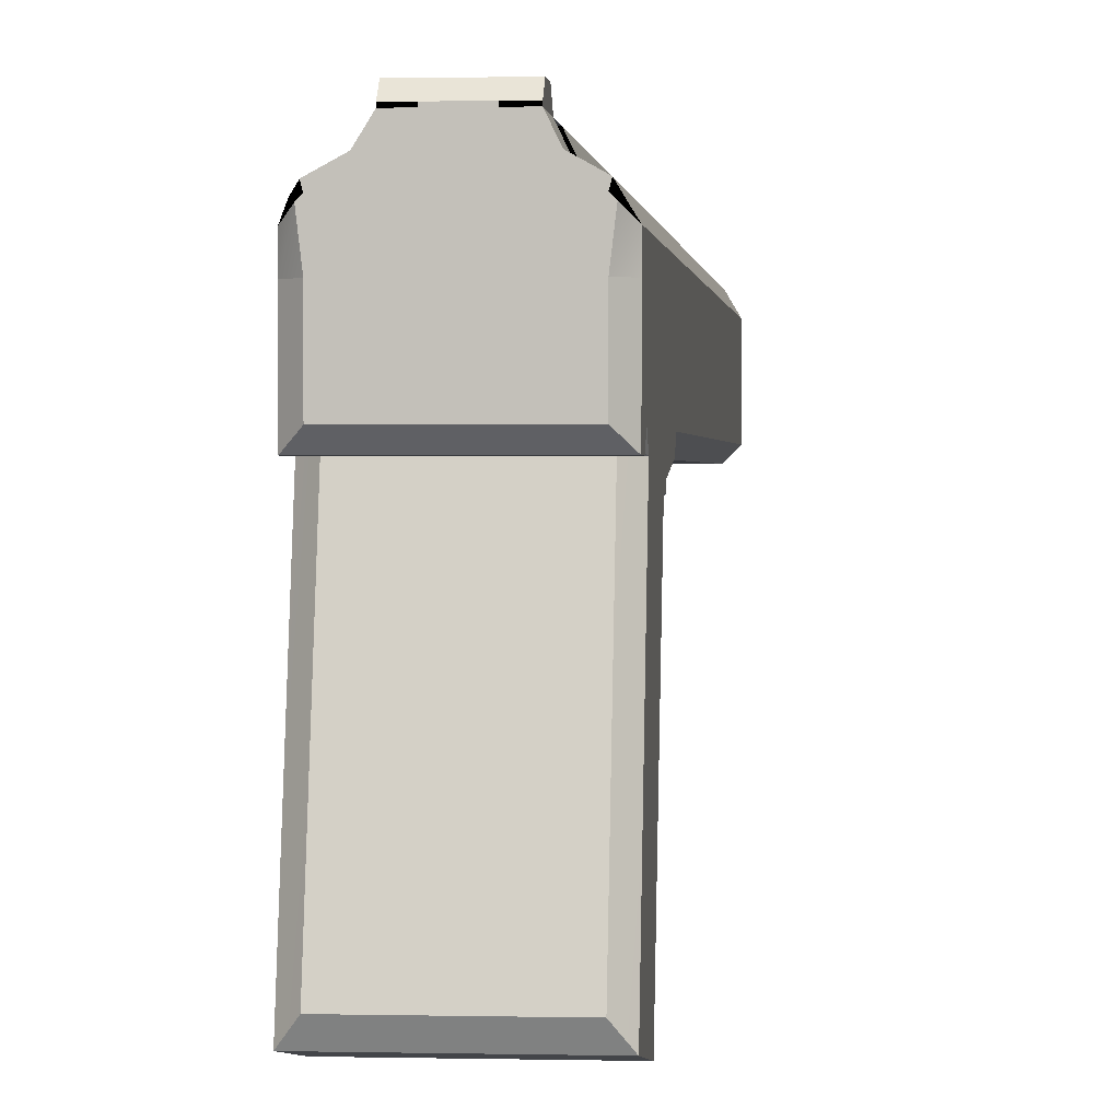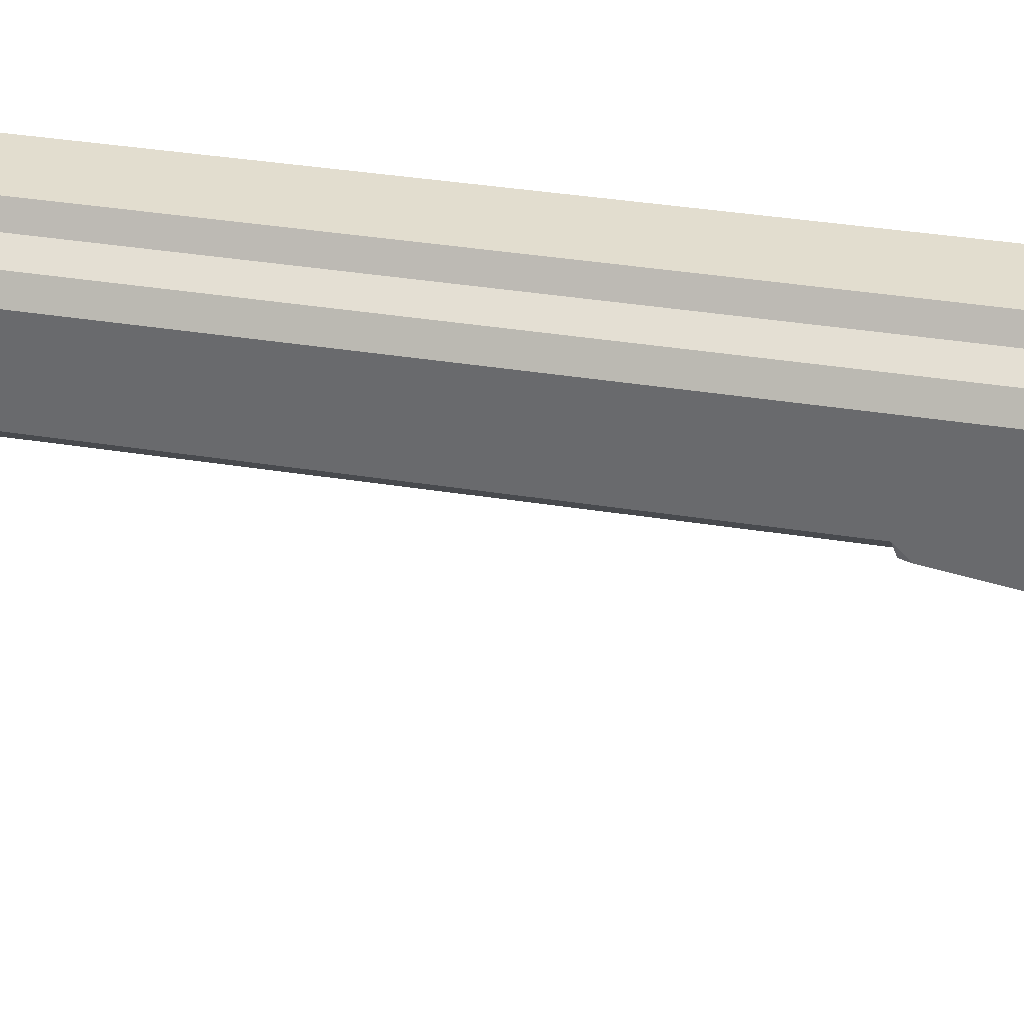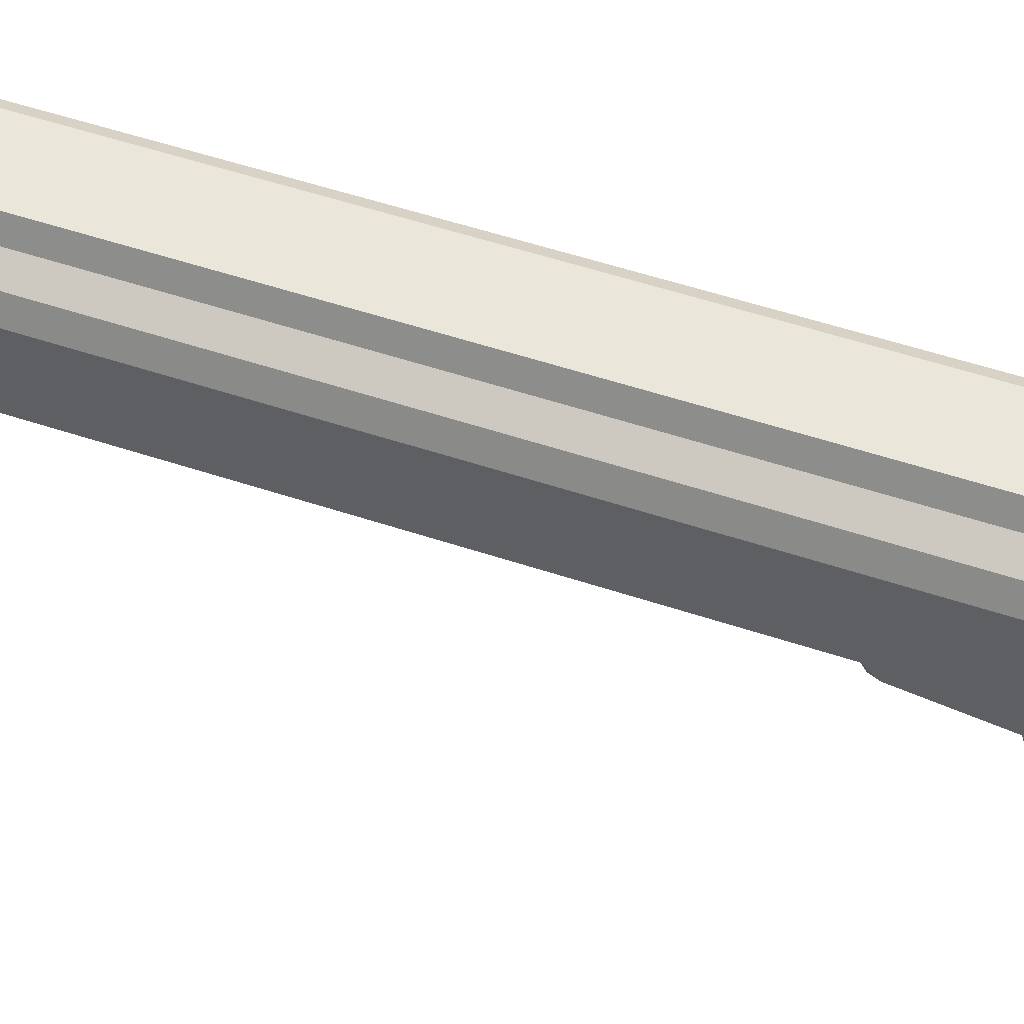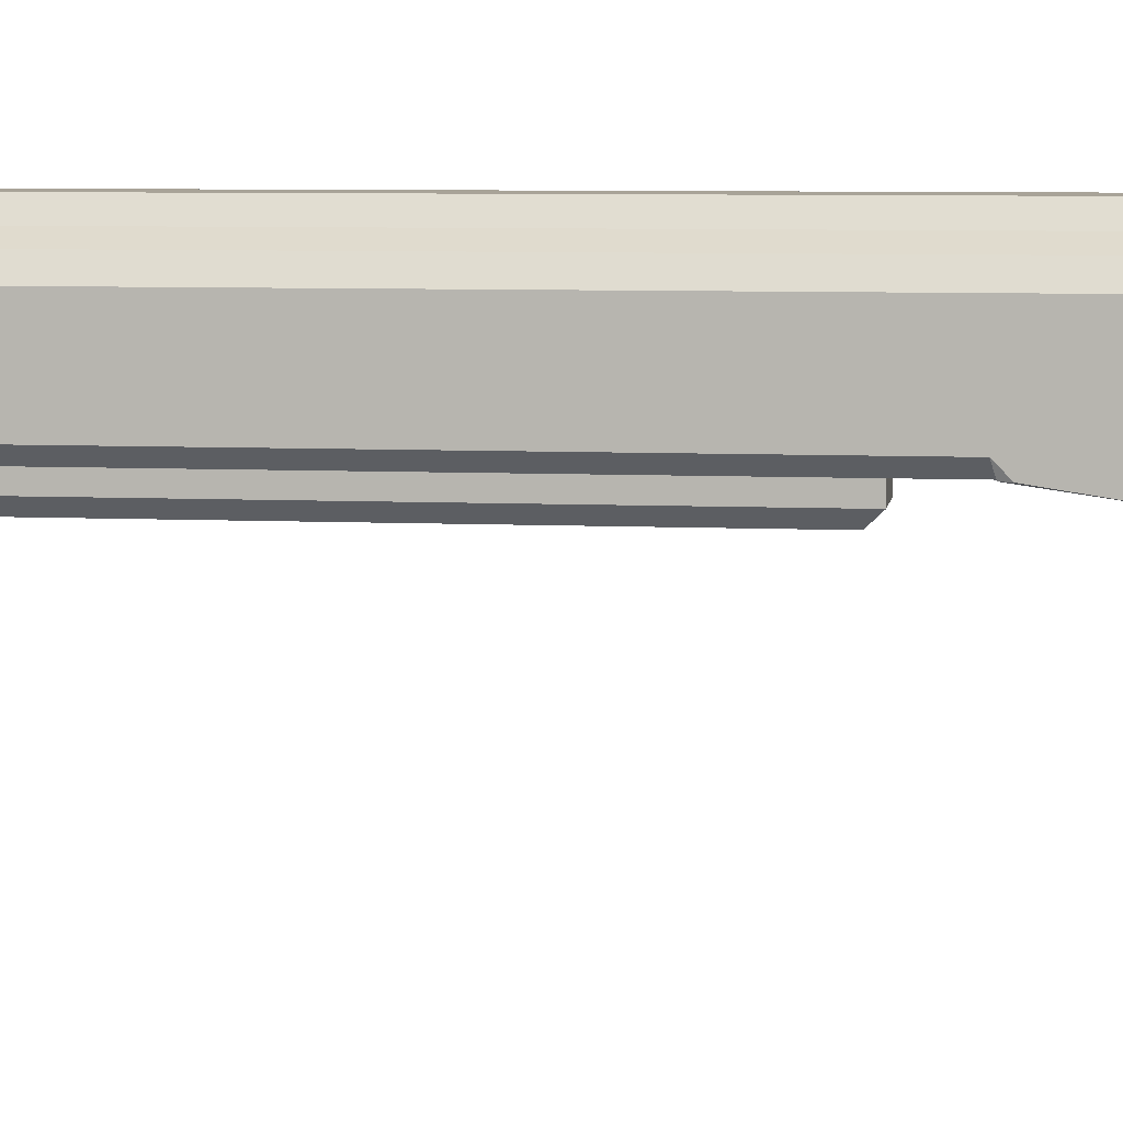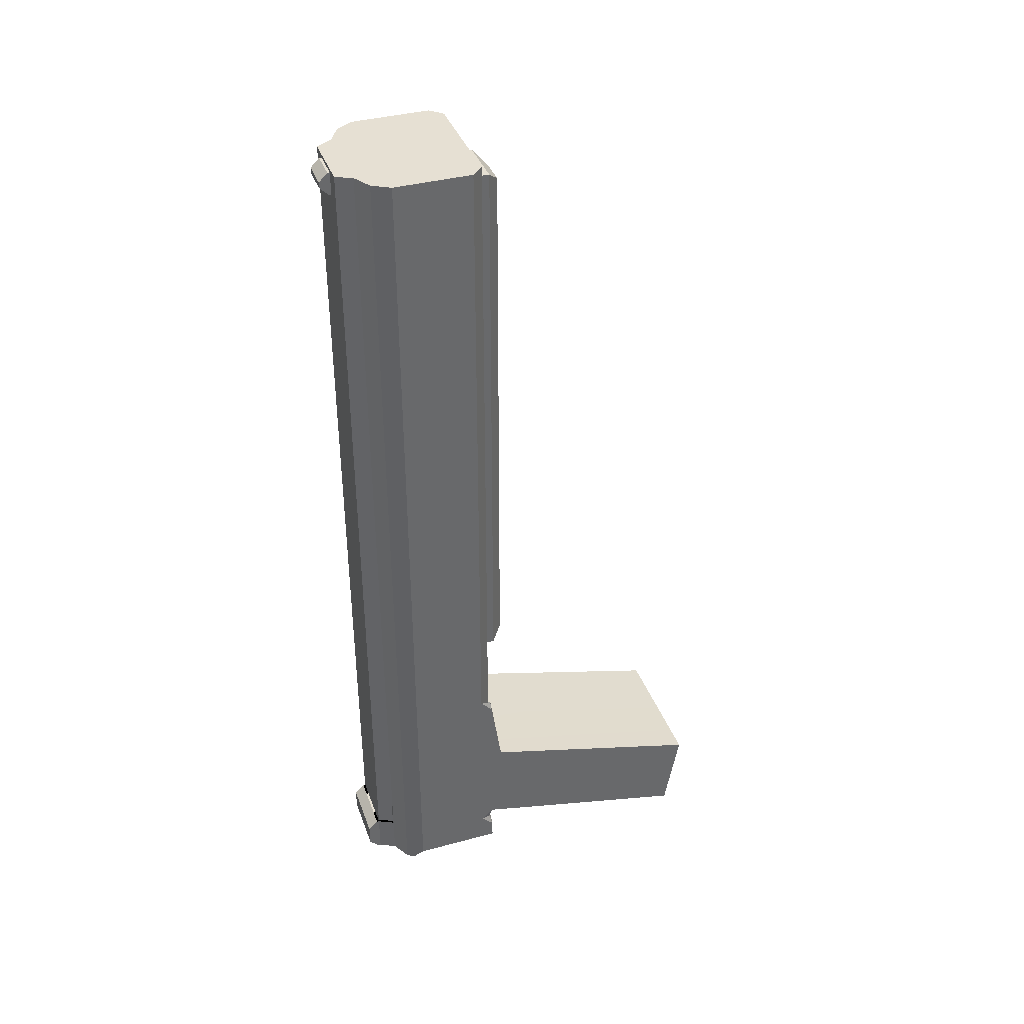
<metadata>
{"format":"obj","ext":"obj","renderer":"f3d","projection":"perspective","resolution":1024,"background":"white","views":[{"elev":1.2,"azim":-174.9,"up":"+Y"},{"elev":34.9,"azim":102.3,"up":"+Y"},{"elev":54.7,"azim":109.4,"up":"+Y"},{"elev":6.9,"azim":97.9,"up":"+Y"},{"elev":38.3,"azim":-108.9,"up":"+Z"}]}
</metadata>
<code>
o AutoPistol
g AutoPistol
v -0.05484 0.03163 -0.3916
v -0.005 0.03163 -0.3916
v -0.005 0.05554 -0.3916
v -0.05484 0.05554 -0.3916
v -0.05984 0.05554 -0.3736
v -0.05984 0.05554 -0.3866
v -0.05984 0.06428 -0.3866
v -0.05984 0.06428 -0.3736
v 0 0.06428 -0.3736
v 0 0.06428 -0.3866
v 0 0.05554 -0.3866
v 0 0.05554 -0.3736
v -0.05547 0.07171 -0.3916
v -0.04746 0.07615 -0.3916
v -0.04746 0.07615 -0.3736
v -0.05547 0.07171 -0.3736
v -0.04416 0.08302 -0.3916
v -0.04416 0.08302 -0.3736
v -0.01696 0.08302 -0.3916
v -0.01272 0.07615 -0.3916
v -0.01272 0.07615 -0.3736
v -0.01696 0.08302 -0.3736
v -0.004399 0.07166 -0.3916
v -0.004399 0.07166 -0.3736
v 0 -0.07701 -0.3555
v 0 -0.0707 -0.3923
v -0.05984 -0.0707 -0.3923
v -0.05984 -0.07701 -0.3555
v -0.005 0.02663 -0.3736
v -0.05484 0.02663 -0.3736
v -0.005 -0.06408 -0.3958
v -0.05484 -0.06408 -0.3958
v -0.04416 0.08402 -0.3916
v -0.04416 0.08828 -0.3874
v -0.04416 0.08828 -0.3779
v -0.04416 0.08402 -0.3736
v -0.01696 0.08402 -0.3736
v -0.01696 0.08828 -0.3779
v -0.01696 0.08828 -0.3874
v -0.01696 0.08402 -0.3916
v -0.003536 0.06782 -0.3916
v -0.005 0.06928 -0.3916
v -0.05484 0.06928 -0.3916
v -0.0563 0.06782 -0.3916
v -0.05984 0.05554 -0.005759
v -0.05984 0.06428 -0.005759
v -0.05484 0.06928 -0.005759
v -0.004999 0.06928 -0.005759
v 0 0.06428 -0.005759
v 0 0.05554 -0.005759
v -0.05547 0.07171 -0.005759
v -0.004398 0.07166 -0.005759
v 0 0.02663 -0.3686
v 0 0.02175 -0.328
v 0 0.02663 -0.2959
v -0.05984 0.02663 -0.2959
v -0.05984 0.02175 -0.328
v -0.05984 0.02663 -0.3686
v 0 0.03163 -0.2909
v -0.00125 0.02666 -0.2924
v -0.004999 0.02663 -0.3269
v -0.05484 0.02663 -0.3269
v -0.05859 0.02666 -0.2924
v -0.05984 0.03163 -0.2909
v 0 0.02663 -0.3786
v 0 0.02663 -0.3866
v -0.05984 0.02663 -0.3866
v -0.05984 0.02663 -0.3786
v -0.05984 0.03163 -0.3736
v 0 0.03163 -0.3736
v -0.05859 0.02788 -0.3736
v -0.00125 0.02788 -0.3736
v -0.05984 0.03163 -0.005759
v -0.05984 0.03163 -0.007257
v -0.05984 0.05554 -0.007257
v 0 0.05554 -0.007257
v 0 0.03163 -0.007257
v 0 0.03163 -0.005759
v -0.05984 0.06428 -0.007257
v 0 0.06428 -0.007257
v -0.04746 0.07615 -0.007257
v -0.04746 0.07615 -0.005759
v -0.05547 0.07171 -0.007257
v -0.04416 0.08302 -0.007257
v -0.04416 0.08302 -0.005759
v -0.01696 0.08302 -0.005759
v -0.01696 0.08302 -0.007257
v -0.01272 0.07615 -0.007257
v -0.01272 0.07615 -0.005759
v -0.004398 0.07166 -0.007257
v -0.004999 0.02663 -0.007257
v -0.004999 0.02663 -0.005759
v -0.05484 0.02663 -0.005759
v -0.05484 0.02663 -0.007257
v -0.05984 0.03163 -0.01697
v -0.05984 0.05554 -0.01697
v 0 0.05554 -0.01697
v 0 0.03163 -0.01697
v -0.05984 0.06428 -0.01697
v 0 0.06428 -0.01697
v -0.04746 0.07615 -0.01697
v -0.05547 0.07171 -0.01697
v -0.04416 0.08302 -0.01697
v -0.01696 0.08302 -0.01697
v -0.01272 0.07615 -0.01697
v -0.004398 0.07166 -0.01697
v -0.004999 0.02663 -0.01697
v -0.05484 0.02663 -0.01697
v -0.03659 0.07615 -0.005759
v -0.03706 0.08302 -0.005759
v -0.03706 0.08302 -0.3916
v -0.03659 0.07615 -0.3916
v -0.03706 0.08828 -0.3874
v -0.03706 0.08828 -0.3779
v -0.03706 0.08402 -0.3916
v -0.03706 0.08302 -0.3736
v -0.03706 0.08402 -0.3736
v -0.03706 0.08302 -0.007257
v -0.03706 0.08302 -0.01697
v -0.0214 0.07615 -0.005759
v -0.02375 0.08302 -0.005759
v -0.0214 0.07615 -0.3916
v -0.02375 0.08302 -0.3916
v -0.02375 0.08828 -0.3874
v -0.02375 0.08828 -0.3779
v -0.02375 0.08402 -0.3916
v -0.02375 0.08302 -0.3736
v -0.02375 0.08402 -0.3736
v -0.02375 0.08302 -0.007257
v -0.03706 0.08771 -0.01329
v -0.02375 0.08771 -0.01329
v -0.02375 0.08771 -0.01094
v -0.03706 0.08771 -0.01094
v -0.02375 0.08302 -0.01697
v -0.03706 0.08402 -0.01697
v -0.02375 0.08402 -0.01697
v -0.02375 0.08402 -0.007257
v -0.03706 0.08402 -0.007257
v -0.04103 0.02663 -0.007257
v -0.04103 0.02663 -0.005759
v -0.04103 0.02663 -0.01697
v -0.01794 0.02663 -0.005759
v -0.04103 0.02663 -0.3269
v -0.01794 0.02663 -0.3269
v -0.01794 0.02663 -0.007257
v -0.01794 0.02663 -0.01697
v -0.05984 0.03163 -0.2695
v -0.05984 0.05554 -0.2695
v -0.05984 0.05554 -0.2909
v 0 0.05554 -0.2695
v 0 0.03163 -0.2695
v 0 0.05554 -0.2909
v -0.05984 0.06428 -0.2695
v -0.05984 0.06428 -0.2909
v 0 0.06428 -0.2695
v 0 0.06428 -0.2909
v -0.05547 0.07171 -0.2695
v -0.04746 0.07615 -0.2695
v -0.05547 0.07171 -0.2909
v -0.04746 0.07615 -0.2909
v -0.04416 0.08302 -0.2695
v -0.04416 0.08302 -0.2909
v -0.01696 0.08302 -0.2695
v -0.01272 0.07615 -0.2695
v -0.01696 0.08302 -0.2909
v -0.01272 0.07615 -0.2909
v -0.004398 0.07166 -0.2695
v -0.004399 0.07166 -0.2909
v -0.004999 0.02663 -0.2695
v -0.05484 0.02663 -0.2695
v -0.03706 0.08302 -0.2909
v -0.03706 0.08302 -0.2695
v -0.02375 0.08302 -0.2909
v -0.02375 0.08302 -0.2695
v -0.04103 0.02663 -0.2695
v -0.01794 0.02663 -0.2695
v -0.02294 0.01404 -0.02197
v -0.02294 0.01404 -0.2645
v -0.03603 0.01404 -0.2645
v -0.03603 0.01404 -0.02197
v -0.04103 0.01904 -0.01697
v -0.01794 0.01904 -0.01697
v -0.01794 0.01904 -0.2695
v -0.04103 0.01904 -0.2695
v -0.05984 0.05554 -0.3561
v -0.05984 0.06428 -0.3561
v 0 0.05554 -0.3561
v 0 0.06428 -0.3561
v -0.04746 0.07615 -0.3561
v -0.05547 0.07171 -0.3561
v -0.04619 0.07615 -0.3561
v -0.04619 0.07615 -0.3736
v -0.04288 0.08302 -0.3736
v -0.04288 0.08302 -0.3561
v -0.01696 0.08302 -0.3561
v -0.01272 0.07615 -0.3561
v -0.004398 0.07166 -0.3561
v -0.03706 0.08302 -0.3561
v -0.04416 0.08302 -0.3561
v -0.02375 0.08302 -0.3561
v -0.05984 0.05554 -0.3124
v -0.05984 0.06428 -0.3124
v 0 0.06428 -0.3124
v 0 0.05554 -0.3124
v -0.04746 0.07615 -0.3124
v -0.05547 0.07171 -0.3124
v -0.04416 0.08302 -0.3124
v -0.01696 0.08302 -0.3124
v -0.01272 0.07615 -0.3124
v -0.004398 0.07166 -0.3124
v -0.03706 0.08302 -0.3124
v -0.02375 0.08302 -0.3124
v -0.002561 0.06857 -0.3916
v -0.0573 0.06859 -0.3916
f 36 35 18
f 18 35 34
f 18 34 17
f 34 33 17
f 19 40 39
f 19 39 22
f 39 38 22
f 22 38 37
f 44 43 4
f 43 42 4
f 3 4 42
f 3 42 41
f 49 48 50
f 48 45 50
f 45 48 47
f 45 47 46
f 47 51 46
f 49 52 48
f 25 26 53
f 25 53 54
f 54 53 55
f 56 58 57
f 57 58 28
f 58 27 28
f 61 60 59
f 54 60 61
f 55 60 54
f 59 60 55
f 64 63 62
f 56 63 64
f 57 63 56
f 62 63 57
f 66 65 29
f 66 29 67
f 29 30 67
f 67 30 68
f 69 67 68
f 69 6 67
f 6 69 5
f 12 70 11
f 66 11 70
f 65 66 70
f 58 71 30
f 69 71 58
f 68 71 69
f 30 71 68
f 29 72 53
f 65 72 29
f 70 72 65
f 53 72 70
f 43 13 14
f 43 14 112
f 43 112 122
f 43 122 42
f 42 122 20
f 42 20 23
f 52 89 48
f 89 120 48
f 48 120 47
f 120 109 47
f 109 82 47
f 82 51 47
f 136 131 134
f 134 131 129
f 132 129 131
f 129 132 137
f 138 133 118
f 130 118 133
f 118 130 119
f 119 130 135
f 78 142 92
f 50 142 78
f 140 73 93
f 140 45 73
f 45 140 142
f 142 50 45
f 61 144 54
f 54 144 25
f 143 25 144
f 25 143 28
f 143 57 28
f 143 62 57
f 201 64 149
f 201 56 64
f 56 201 58
f 201 185 58
f 185 69 58
f 185 5 69
f 70 12 187
f 53 70 187
f 53 187 204
f 53 204 55
f 59 55 204
f 152 59 204
f 24 10 23
f 24 9 10
f 10 213 23
f 13 214 7
f 7 8 16
f 13 7 16
f 10 41 213
f 214 44 7
f 4 3 2
f 2 1 4
f 7 6 5
f 5 8 7
f 10 9 12
f 12 11 10
f 15 14 13
f 13 16 15
f 17 14 15
f 15 18 17
f 19 22 21
f 21 20 19
f 24 23 20
f 20 21 24
f 26 25 28
f 28 27 26
f 32 30 29
f 29 31 32
f 58 30 32
f 32 27 58
f 26 31 29
f 29 53 26
f 31 26 27
f 27 32 31
f 75 74 73
f 73 45 75
f 77 76 50
f 50 78 77
f 75 45 46
f 46 79 75
f 50 76 80
f 80 49 50
f 82 81 83
f 83 51 82
f 84 81 82
f 82 85 84
f 88 87 86
f 86 89 88
f 90 88 89
f 89 52 90
f 79 46 51
f 51 83 79
f 49 80 90
f 90 52 49
f 78 92 91
f 91 77 78
f 73 74 94
f 94 93 73
f 96 95 74
f 74 75 96
f 97 76 77
f 77 98 97
f 99 96 75
f 75 79 99
f 100 80 76
f 76 97 100
f 101 102 83
f 83 81 101
f 103 101 81
f 81 84 103
f 104 87 88
f 88 105 104
f 106 105 88
f 88 90 106
f 102 99 79
f 79 83 102
f 80 100 106
f 106 90 80
f 98 77 91
f 91 107 98
f 95 108 94
f 94 74 95
f 109 110 85
f 85 82 109
f 112 14 17
f 17 111 112
f 114 113 34
f 34 35 114
f 33 115 111
f 111 17 33
f 36 18 116
f 116 117 36
f 113 115 33
f 33 34 113
f 35 36 117
f 117 114 35
f 110 118 84
f 84 85 110
f 118 119 103
f 103 84 118
f 121 120 89
f 89 86 121
f 110 109 120
f 120 121 110
f 122 112 111
f 111 123 122
f 20 122 123
f 123 19 20
f 125 124 113
f 113 114 125
f 38 39 124
f 124 125 38
f 19 123 126
f 126 40 19
f 123 111 115
f 115 126 123
f 127 22 37
f 37 128 127
f 116 127 128
f 128 117 116
f 124 126 115
f 115 113 124
f 39 40 126
f 126 124 39
f 128 37 38
f 38 125 128
f 114 117 128
f 128 125 114
f 121 129 118
f 118 110 121
f 86 87 129
f 129 121 86
f 132 131 130
f 130 133 132
f 87 104 134
f 134 129 87
f 136 134 119
f 119 135 136
f 138 118 129
f 129 137 138
f 137 132 133
f 133 138 137
f 135 130 131
f 131 136 135
f 94 139 140
f 140 93 94
f 139 94 108
f 108 141 139
f 145 91 92
f 92 142 145
f 139 145 142
f 142 140 139
f 145 139 141
f 141 146 145
f 91 145 146
f 146 107 91
f 148 147 95
f 95 96 148
f 149 64 147
f 147 148 149
f 150 97 98
f 98 151 150
f 59 152 150
f 150 151 59
f 153 148 96
f 96 99 153
f 154 149 148
f 148 153 154
f 155 100 97
f 97 150 155
f 156 155 150
f 150 152 156
f 158 157 102
f 102 101 158
f 160 159 157
f 157 158 160
f 161 158 101
f 101 103 161
f 162 160 158
f 158 161 162
f 163 104 105
f 105 164 163
f 165 163 164
f 164 166 165
f 167 164 105
f 105 106 167
f 168 166 164
f 164 167 168
f 157 153 99
f 99 102 157
f 159 154 153
f 153 157 159
f 155 156 168
f 168 167 155
f 100 155 167
f 167 106 100
f 151 98 107
f 107 169 151
f 59 151 169
f 169 61 59
f 147 170 108
f 108 95 147
f 64 62 170
f 170 147 64
f 172 171 162
f 162 161 172
f 119 172 161
f 161 103 119
f 174 173 171
f 171 172 174
f 134 174 172
f 172 119 134
f 163 165 173
f 173 174 163
f 104 163 174
f 174 134 104
f 175 170 62
f 62 143 175
f 141 108 170
f 170 175 141
f 176 169 107
f 107 146 176
f 144 61 169
f 169 176 144
f 178 177 180
f 180 179 178
f 176 175 143
f 143 144 176
f 182 146 141
f 141 181 182
f 183 176 146
f 146 182 183
f 184 175 176
f 176 183 184
f 181 141 175
f 175 184 181
f 182 177 178
f 178 183 182
f 184 179 180
f 180 181 184
f 183 178 179
f 179 184 183
f 181 180 177
f 177 182 181
f 8 5 185
f 185 186 8
f 9 188 187
f 187 12 9
f 189 15 16
f 16 190 189
f 193 192 191
f 191 194 193
f 22 195 196
f 196 21 22
f 197 24 21
f 21 196 197
f 16 8 186
f 186 190 16
f 24 197 188
f 188 9 24
f 198 116 18
f 18 199 198
f 200 127 116
f 116 198 200
f 195 22 127
f 127 200 195
f 201 149 154
f 154 202 201
f 186 185 201
f 201 202 186
f 152 204 203
f 203 156 152
f 188 203 204
f 204 187 188
f 205 189 190
f 190 206 205
f 160 205 206
f 206 159 160
f 207 205 160
f 160 162 207
f 199 189 205
f 205 207 199
f 208 165 166
f 166 209 208
f 195 208 209
f 209 196 195
f 197 196 209
f 209 210 197
f 210 209 166
f 166 168 210
f 206 202 154
f 154 159 206
f 190 186 202
f 202 206 190
f 156 203 210
f 210 168 156
f 203 188 197
f 197 210 203
f 211 198 199
f 199 207 211
f 171 211 207
f 207 162 171
f 212 200 198
f 198 211 212
f 173 212 211
f 211 171 173
f 208 195 200
f 200 212 208
f 165 208 212
f 212 173 165
f 192 15 189
f 189 191 192
f 193 18 15
f 15 192 193
f 191 189 199
f 199 194 191
f 194 199 18
f 18 193 194
f 67 1 2
f 2 66 67
f 66 2 3
f 3 11 66
f 6 4 1
f 1 67 6
f 41 10 11
f 11 3 41
f 4 6 7
f 7 44 4
f 42 23 213
f 213 41 42
f 44 214 13
f 13 43 44

</code>
